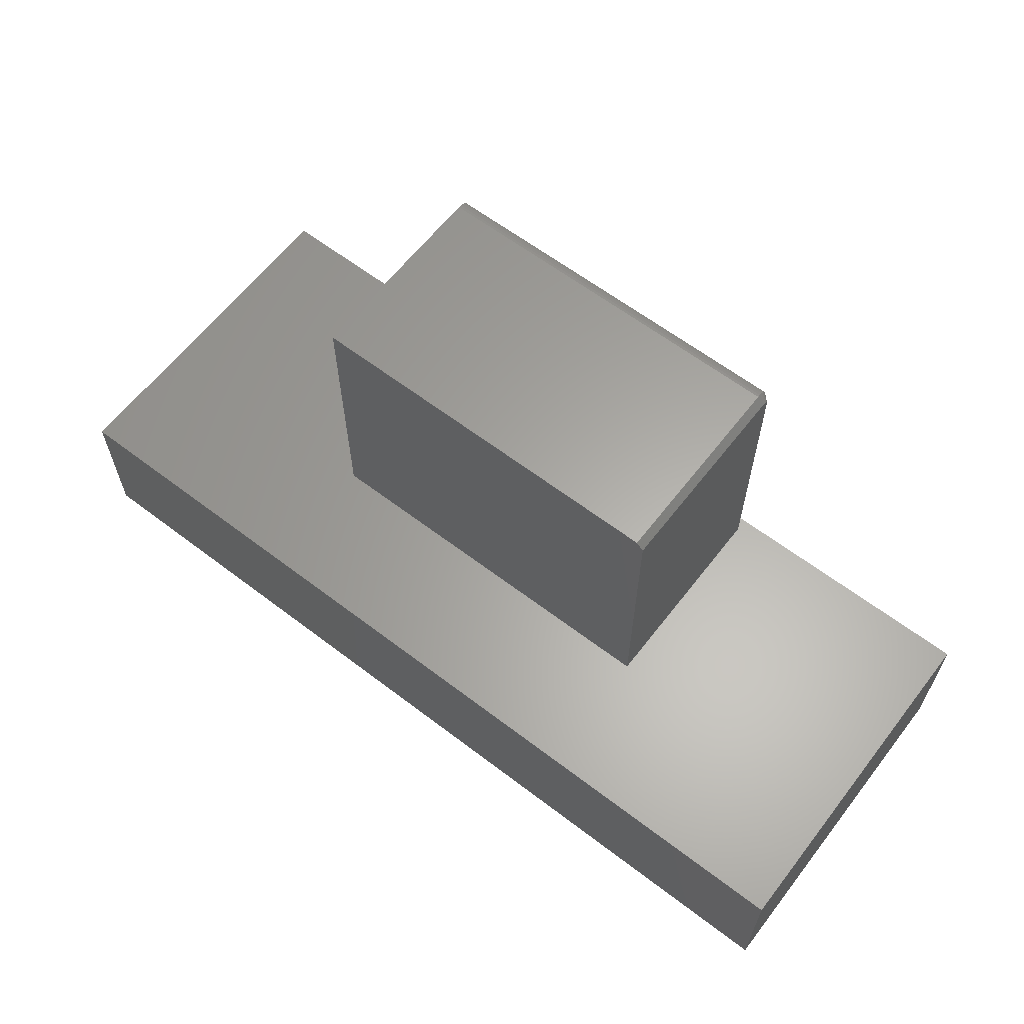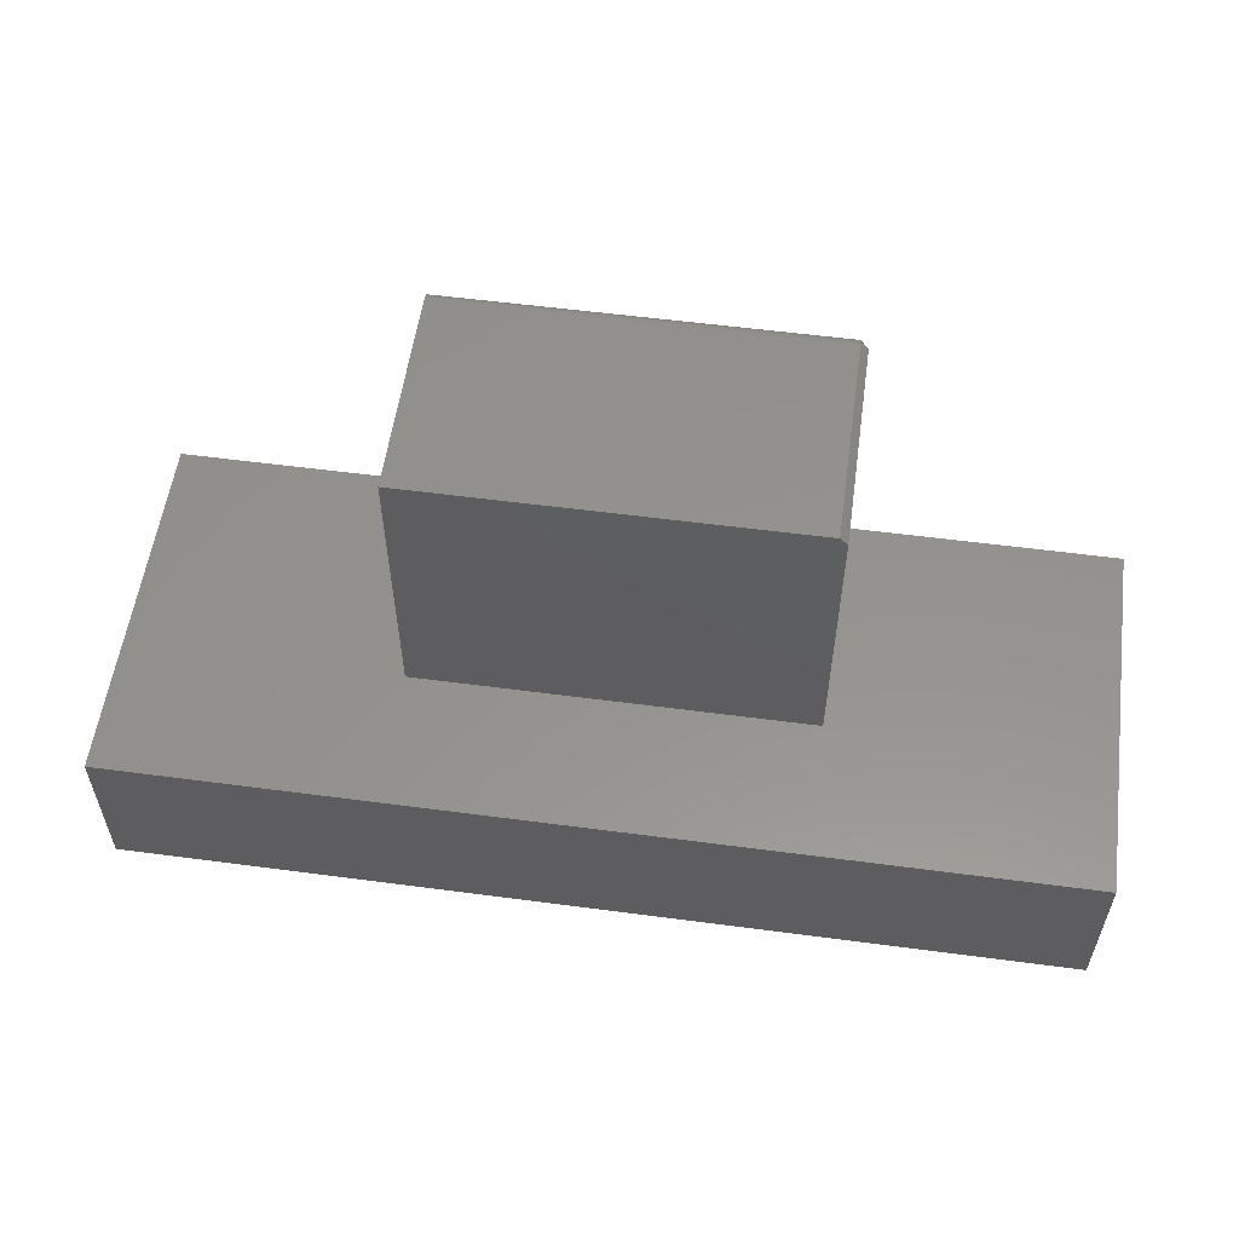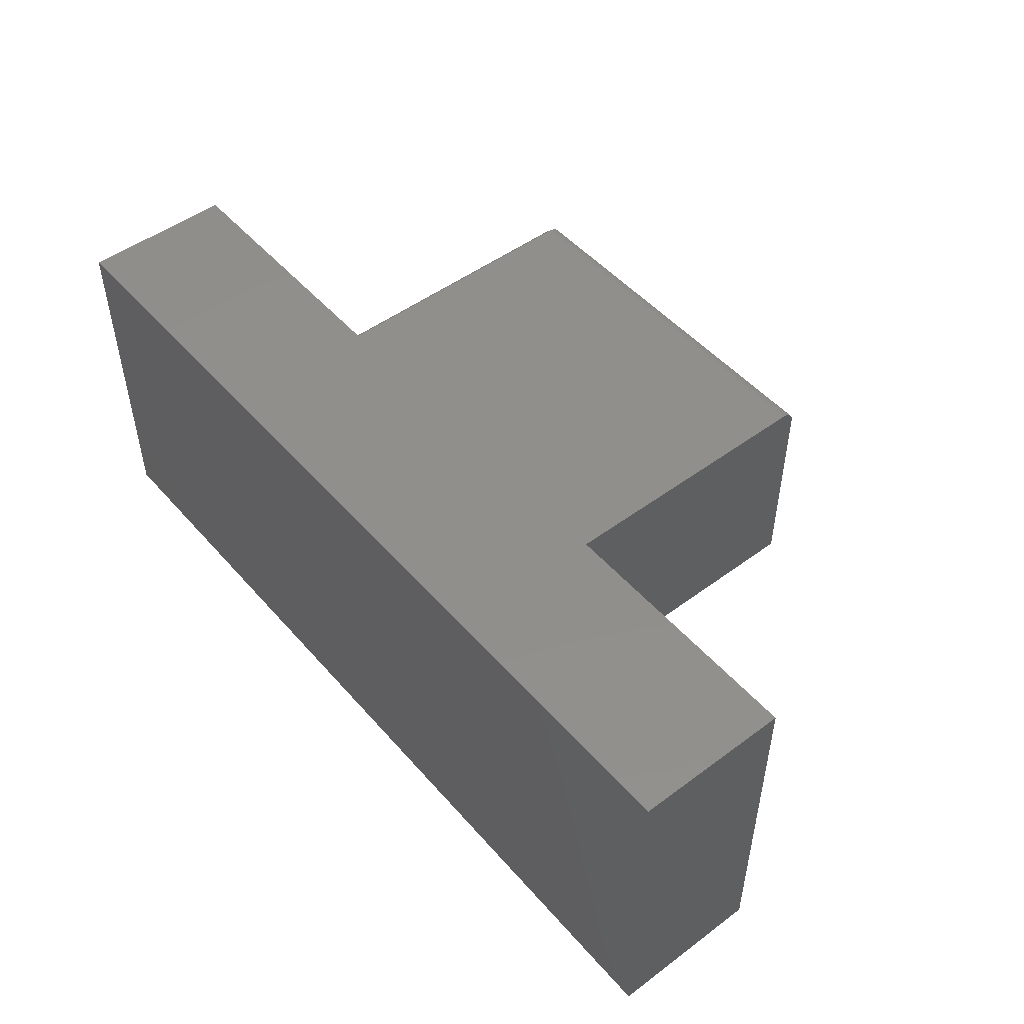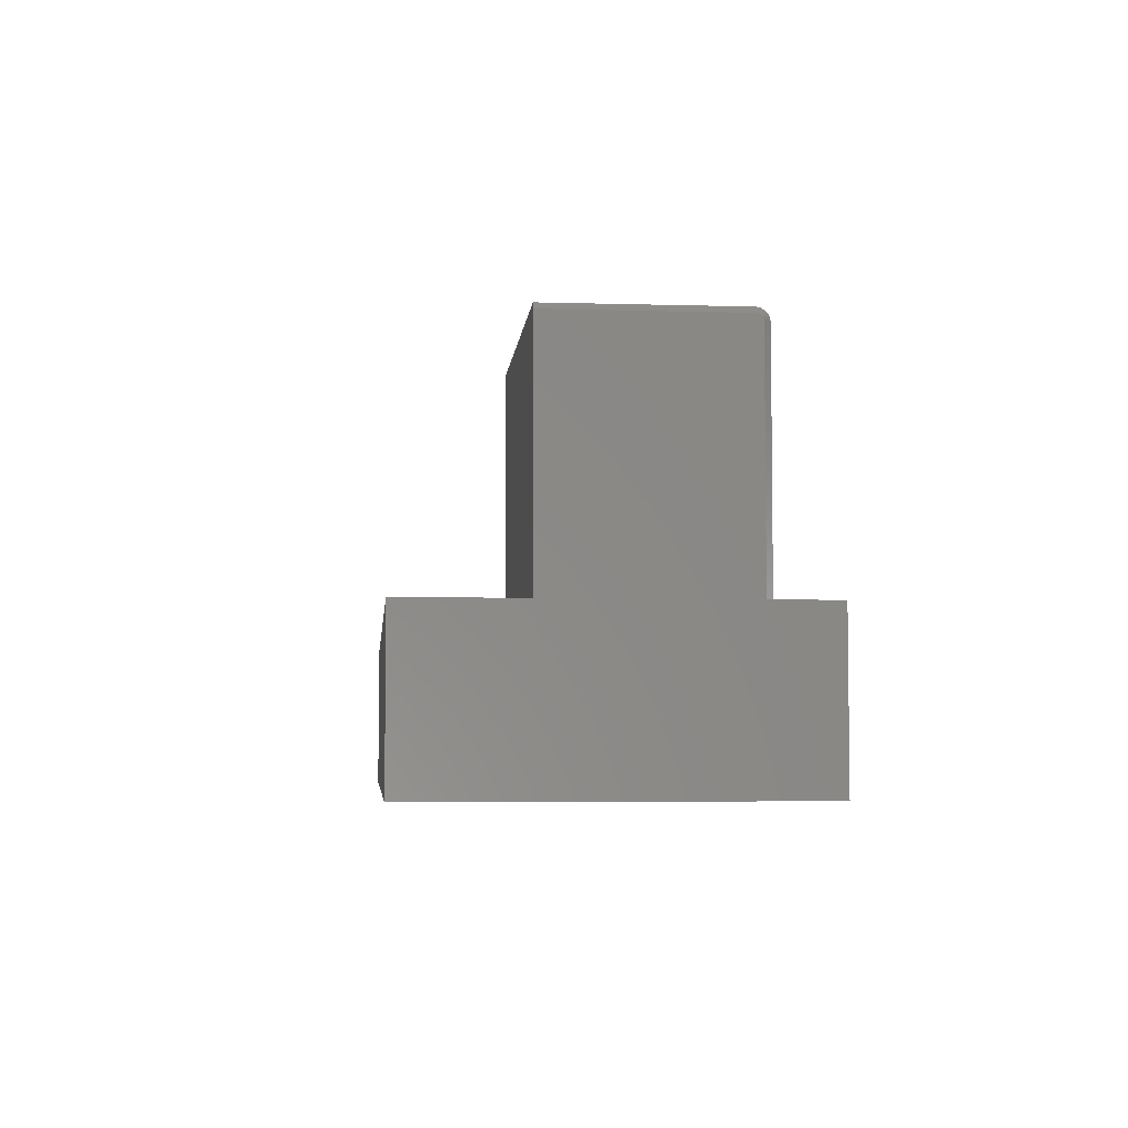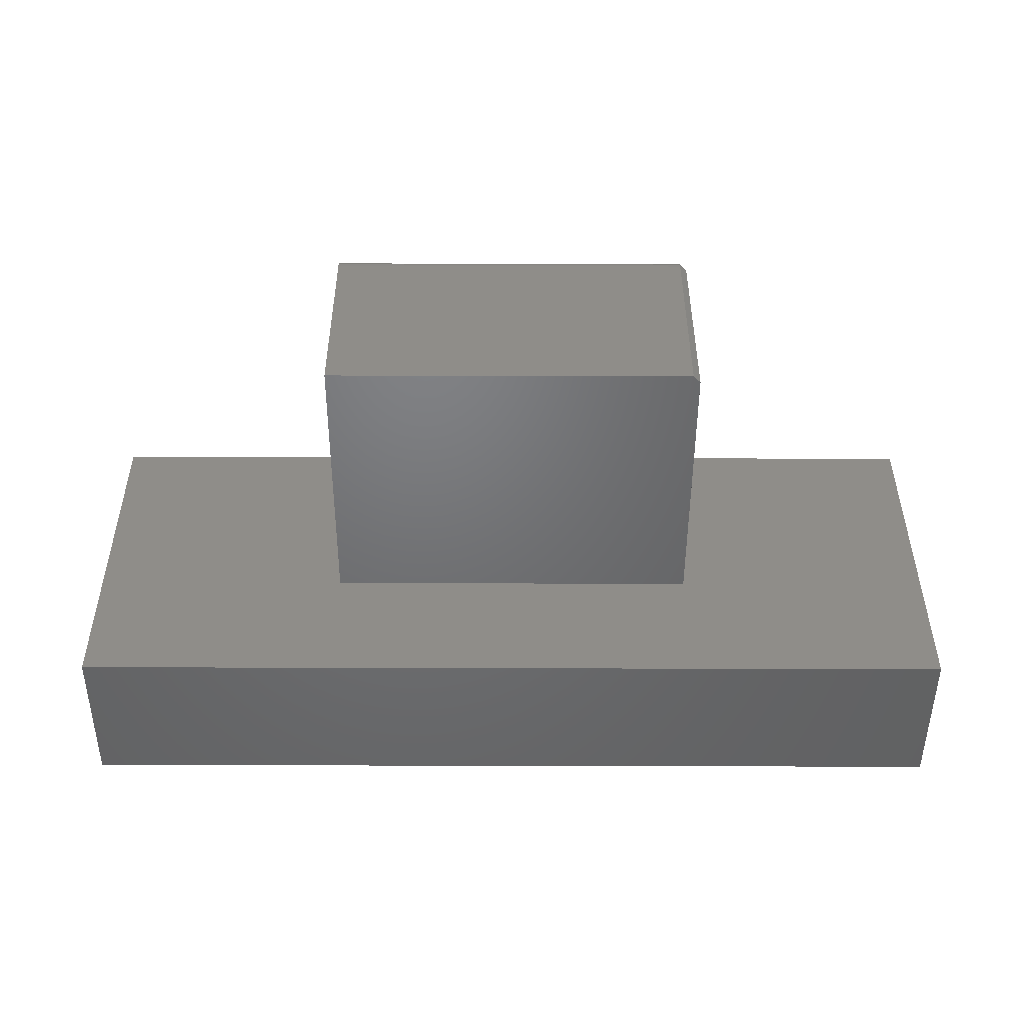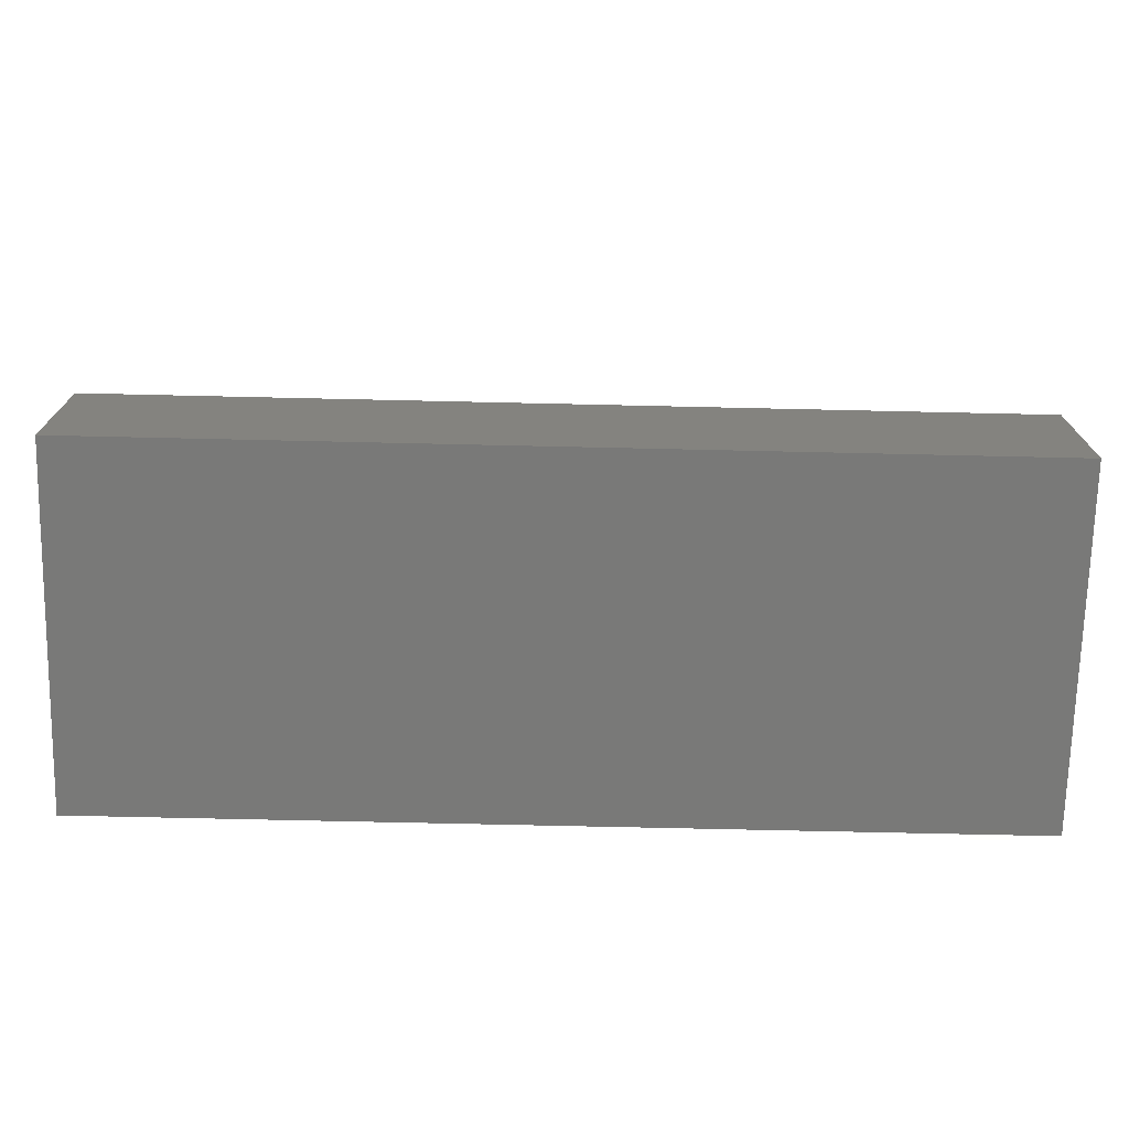
<metadata>
{"format":"stl","ext":"stl","renderer":"f3d","projection":"perspective","resolution":1024,"background":"white","views":[{"elev":62.4,"azim":37.7,"up":"+Z"},{"elev":56.2,"azim":7.9,"up":"+Z"},{"elev":49.6,"azim":-129.3,"up":"+Y"},{"elev":-5.0,"azim":84.7,"up":"+Z"},{"elev":-49.4,"azim":-0.2,"up":"+Y"},{"elev":-72.0,"azim":-1.3,"up":"+Z"}]}
</metadata>
<code>
# stl→obj: 43 verts, 82 faces
v -0.07031 0.1294 0.4531
v -0.4688 0.1294 0.4531
v -0.07031 0.1291 0.4562
v -0.4688 0.1291 0.4562
v -0.07031 0.1282 0.4591
v -0.4688 0.1282 0.4591
v -0.07031 0.1267 0.4618
v -0.4688 0.1267 0.4618
v -0.07031 0.1248 0.4642
v -0.4688 0.1248 0.4642
v -0.07031 0.1224 0.4661
v -0.4688 0.1224 0.4661
v -0.07031 0.1197 0.4676
v -0.4688 0.1197 0.4676
v -0.07031 0.1168 0.4684
v -0.4688 0.1168 0.4684
v -0.07031 0.1137 0.4688
v -0.4688 0.1137 0.4688
v -0.4688 -0.1016 0.4688
v -0.07031 -0.1016 0.4688
v -0.07031 0.1294 0.1641
v -0.4688 0.1294 0.1641
v -0.0625 0.1214 0.4546
v -0.0625 0.121 0.4561
v -0.0625 0.1202 0.4575
v -0.0625 0.1193 0.4586
v -0.0625 0.1181 0.4596
v -0.0625 0.1167 0.4603
v -0.0625 0.1153 0.4608
v -0.0625 0.1215 0.4531
v -0.0625 0.1137 0.4609
v -0.0625 -0.1016 0.4609
v -0.0625 -0.1016 0.1641
v -0.0625 0.1215 0.1641
v -0.4688 -0.1016 0.1641
v 0.2188 0.1351 0.1641
v -0.75 0.1351 0.1641
v 0.2188 -0.2422 0.1641
v -0.75 -0.2422 0.1641
v -0.75 -0.2422 0
v -0.75 0.1351 0
v 0.2188 -0.2422 0
v 0.2188 0.1351 0
f 1 2 3
f 3 2 4
f 3 4 5
f 5 4 6
f 5 6 7
f 7 6 8
f 7 8 9
f 9 8 10
f 9 10 11
f 11 10 12
f 11 12 13
f 13 12 14
f 13 14 15
f 15 14 16
f 15 16 17
f 17 16 18
f 19 20 18
f 18 20 17
f 1 21 2
f 2 21 22
f 23 24 25
f 23 25 26
f 23 26 27
f 23 27 28
f 23 28 29
f 30 23 29
f 30 29 31
f 30 31 32
f 30 32 33
f 30 33 34
f 19 35 20
f 20 35 33
f 20 33 32
f 36 37 22
f 36 22 21
f 36 21 34
f 36 34 33
f 36 33 38
f 38 33 39
f 39 33 35
f 39 35 37
f 37 35 22
f 34 21 30
f 30 21 1
f 32 31 20
f 20 31 17
f 31 29 17
f 29 15 17
f 1 3 30
f 3 23 30
f 3 5 24
f 23 3 24
f 7 9 25
f 25 5 7
f 24 5 25
f 11 13 28
f 27 11 28
f 27 26 11
f 29 13 15
f 28 13 29
f 26 25 9
f 9 11 26
f 18 16 14
f 19 18 14
f 19 14 12
f 19 12 10
f 19 10 8
f 19 8 6
f 19 6 4
f 19 4 2
f 19 2 22
f 19 22 35
f 40 41 42
f 42 41 43
f 37 41 39
f 39 41 40
f 36 43 37
f 37 43 41
f 38 42 36
f 36 42 43
f 39 40 38
f 38 40 42

</code>
